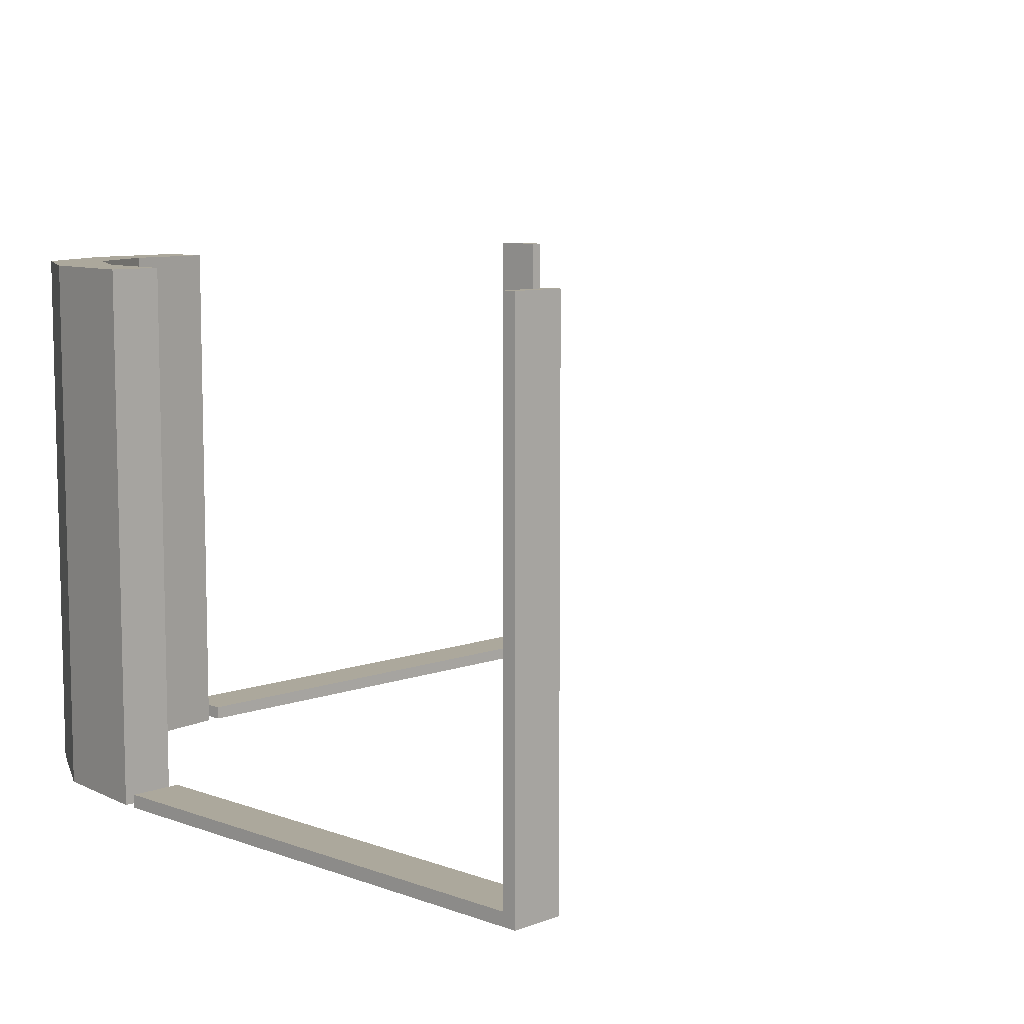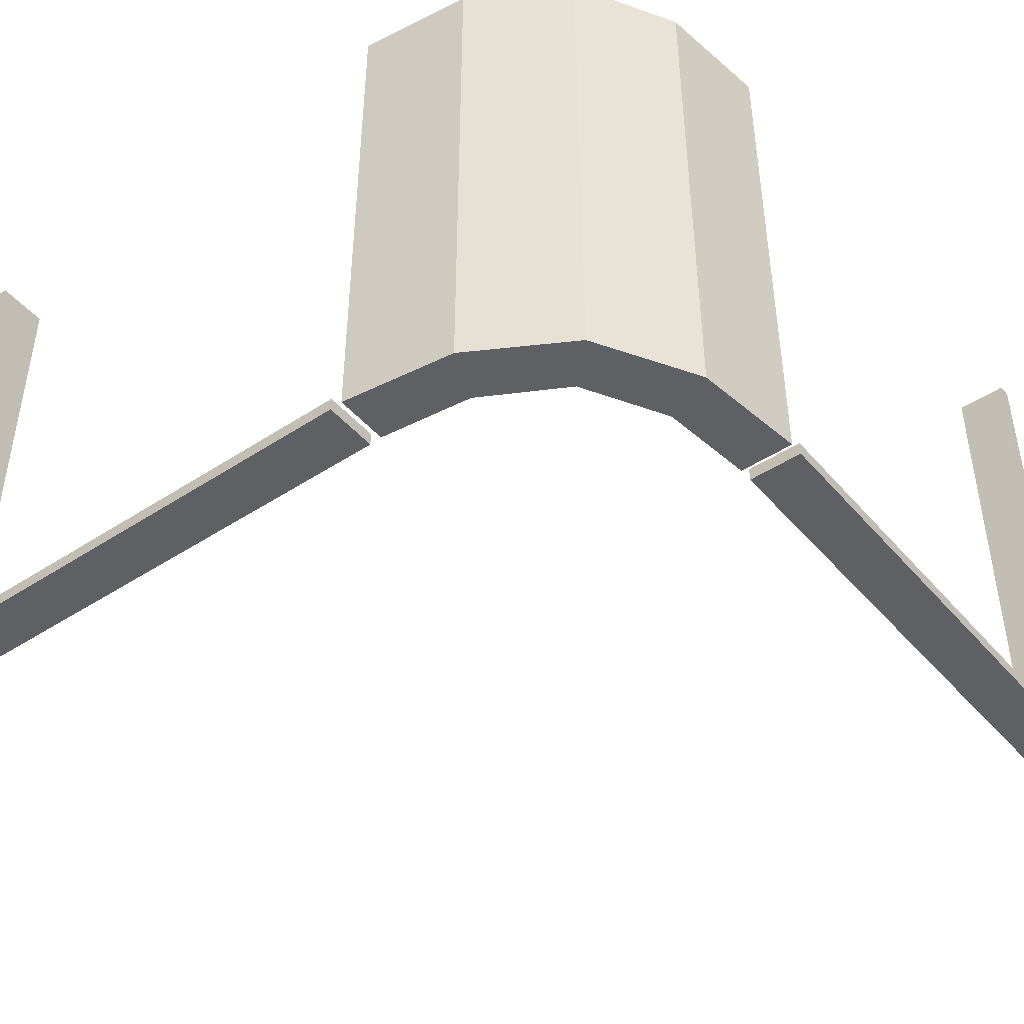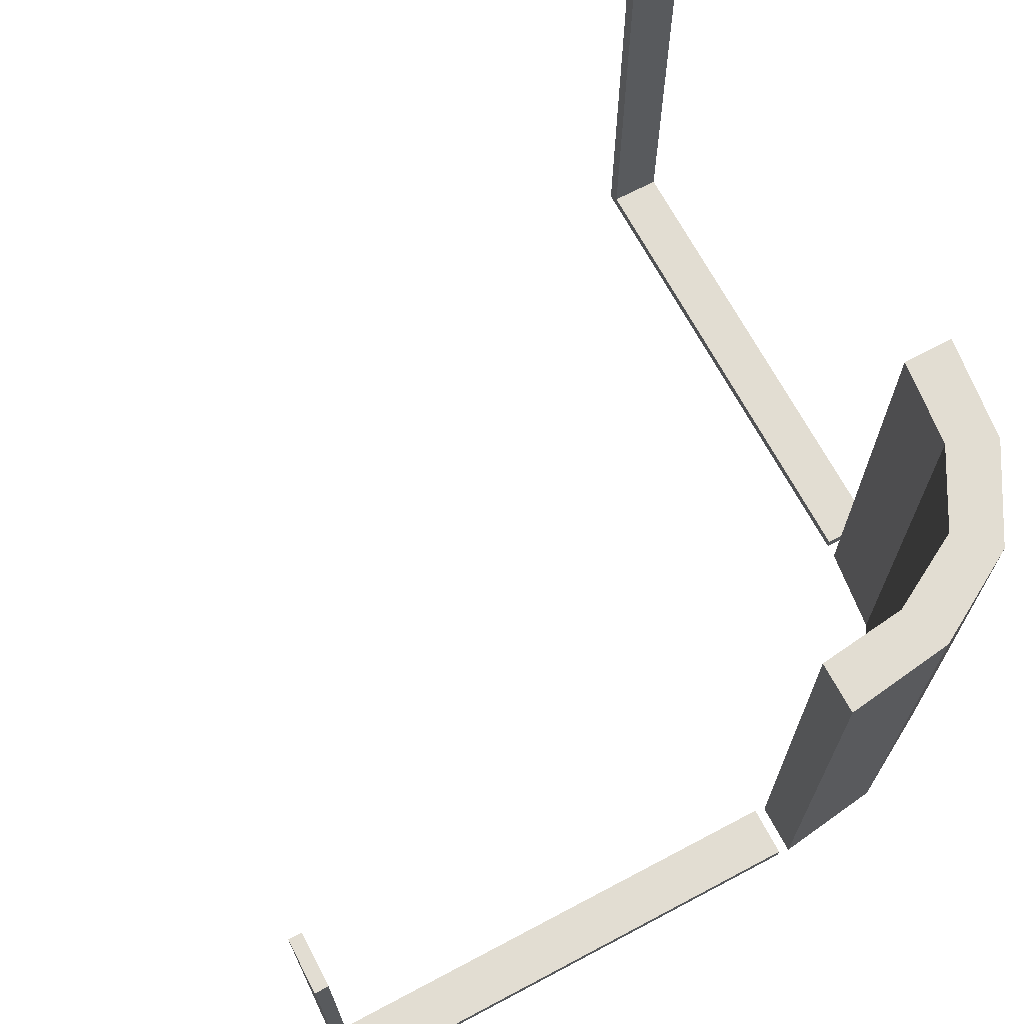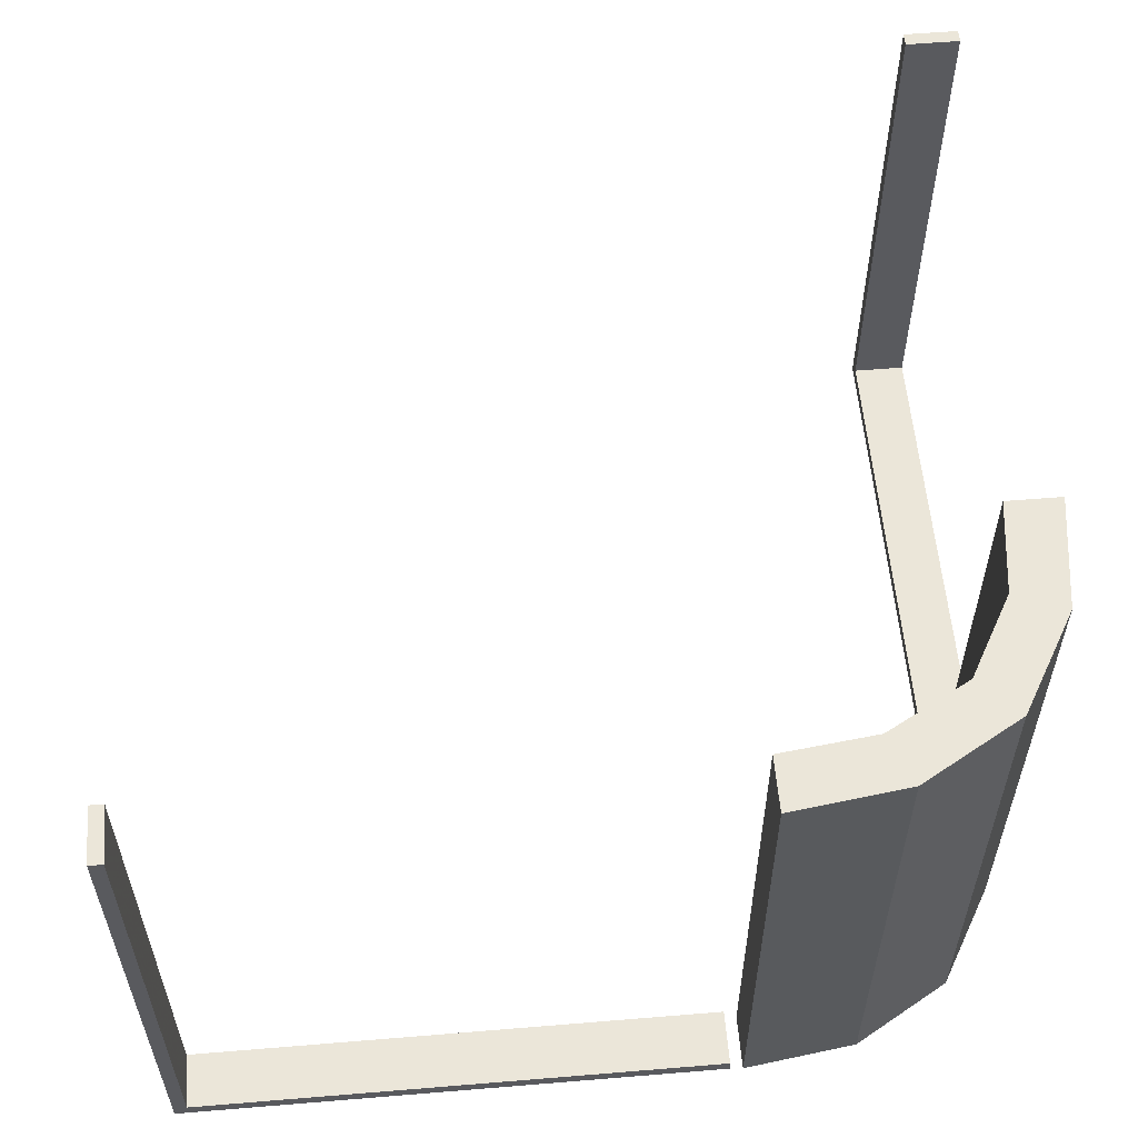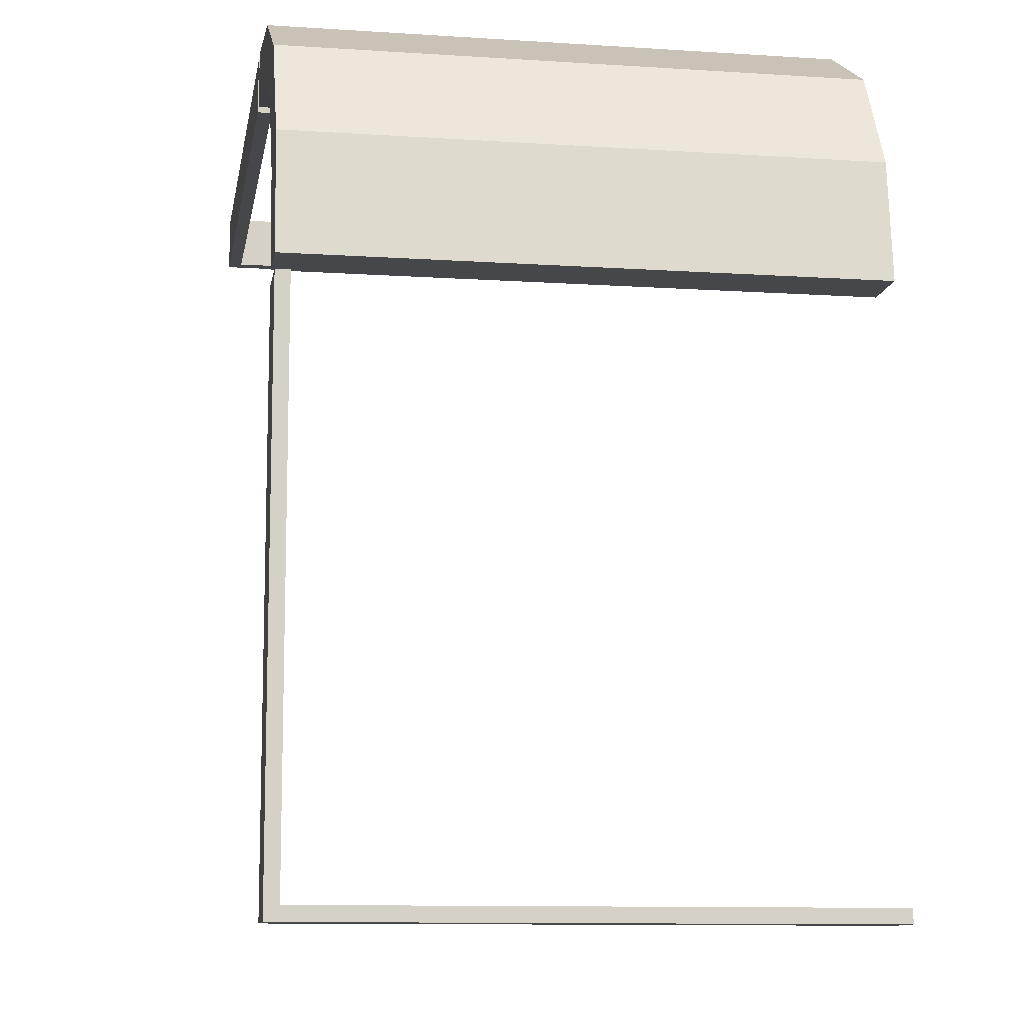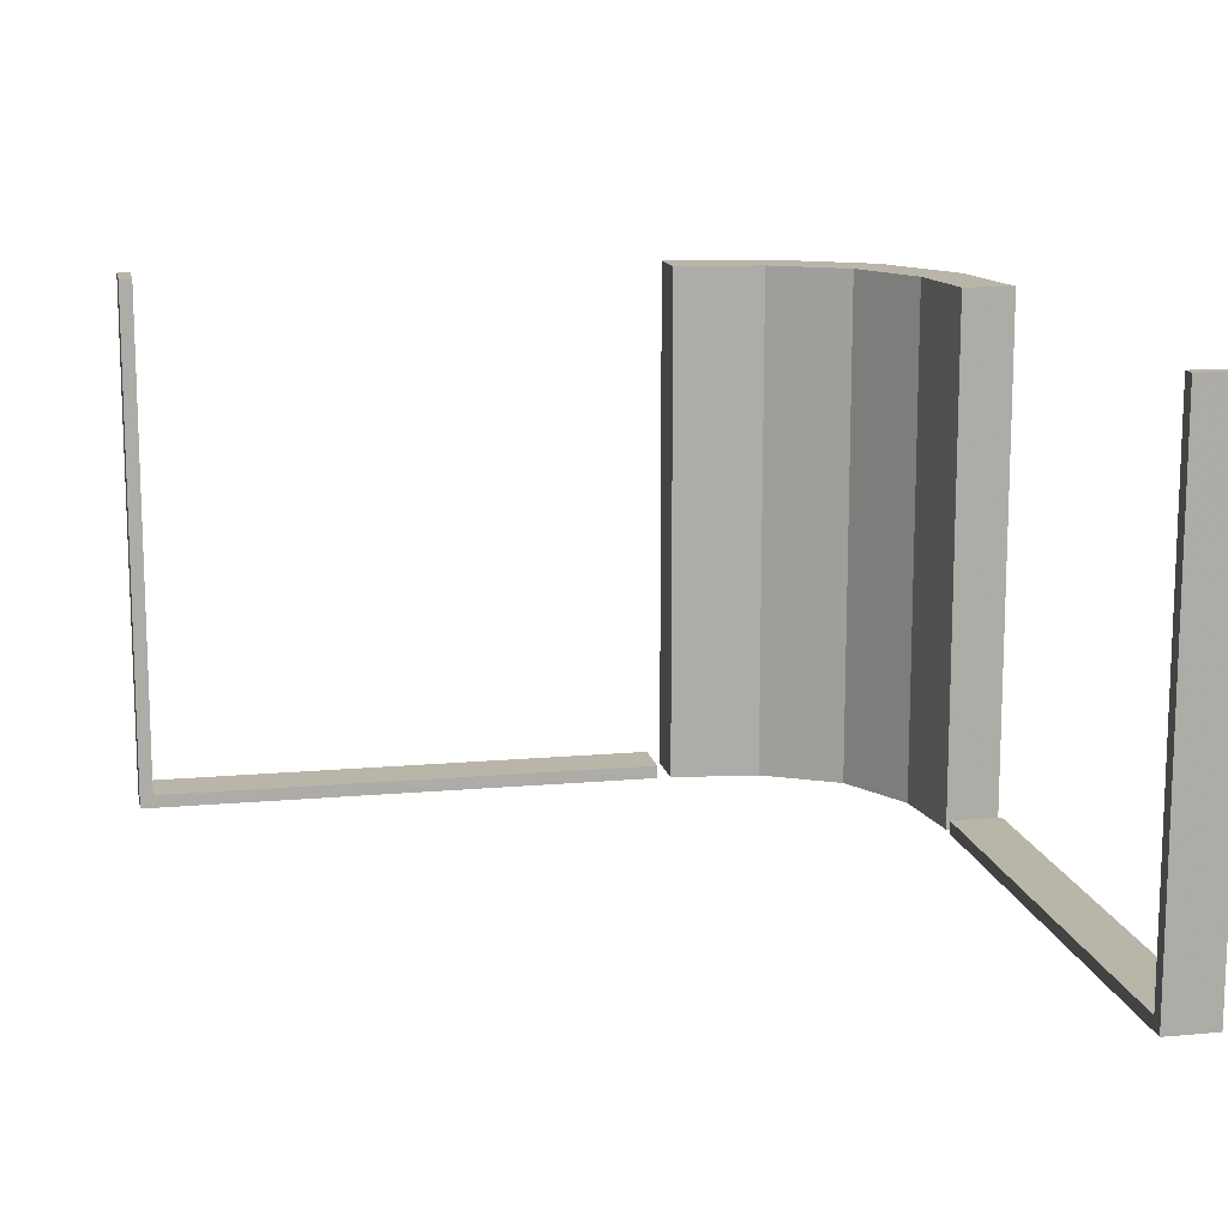
<metadata>
{"format":"obj","ext":"obj","renderer":"f3d","projection":"perspective","resolution":1024,"background":"white","views":[{"elev":8.5,"azim":-45.2,"up":"+Z"},{"elev":-44.3,"azim":-142.4,"up":"+Z"},{"elev":68.3,"azim":152.1,"up":"+Z"},{"elev":57.3,"azim":175.1,"up":"+Z"},{"elev":-10.7,"azim":-99.3,"up":"+Y"},{"elev":13.5,"azim":78.5,"up":"+Z"}]}
</metadata>
<code>
v 0 0.225 0
v 0 0.225 0.0125
v 0 0.275 0
v 0 0.275 0.0125
v -0.261 0.1182 0
v -0.261 0.1182 0.5
v -0.275 0 0
v -0.275 0 0.0125
v -0.275 -0.4875 0
v -0.275 -0.4875 0.5
v -0.275 -0.5 0
v -0.275 -0.5 0.5
v -0.275 -0.5 0.0125
v -0.275 0.01322 0
v -0.275 0.01322 0.5
v -0.2082 0.209 0
v -0.2082 0.209 0.25
v -0.2082 0.209 0.5
v -0.225 0 0
v -0.225 0 0.0125
v -0.225 -0.4875 0
v -0.225 -0.4875 0.5
v -0.225 -0.5 0
v -0.225 -0.5 0.5
v -0.225 -0.5 0.0125
v -0.225 0.01322 0
v -0.225 0.01322 0.5
v 0.5 0.225 0
v 0.5 0.225 0.5
v 0.5 0.225 0.0125
v 0.5 0.275 0
v 0.5 0.275 0.5
v 0.5 0.275 0.0125
v -0.09804 0.2154 0
v -0.09804 0.2154 0.5
v -0.01215 0.2257 0
v -0.01215 0.2257 0.5
v -0.01215 0.2757 0
v -0.01215 0.2757 0.5
v 0.4875 0.225 0
v 0.4875 0.225 0.5
v 0.4875 0.275 0
v 0.4875 0.275 0.5
v -0.1729 0.1737 0
v -0.1729 0.1737 0.25
v -0.1729 0.1737 0.5
v -0.1174 0.2617 0
v -0.1174 0.2617 0.5
v -0.2145 0.09953 0
v -0.2145 0.09953 0.5
f 8 20 25
f 23 11 13
f 19 23 25
f 7 19 20
f 11 7 8
f 7 11 23
f 8 25 13
f 23 13 25
f 19 25 20
f 7 20 8
f 11 8 13
f 7 23 19
f 12 24 23
f 21 9 11
f 22 21 23
f 10 22 24
f 9 10 12
f 10 9 21
f 12 23 11
f 21 11 23
f 22 23 24
f 10 24 12
f 9 12 11
f 10 21 22
f 34 47 38
f 38 36 34
f 47 34 44
f 44 16 47
f 44 49 5
f 26 14 49
f 5 49 14
f 16 44 5
f 47 16 17
f 48 17 18
f 38 47 48
f 17 48 47
f 15 6 5
f 5 6 17
f 17 6 18
f 16 5 17
f 27 15 14
f 49 44 45
f 50 45 46
f 26 49 50
f 45 50 49
f 37 35 34
f 34 35 45
f 45 35 46
f 44 34 45
f 39 37 36
f 35 39 48
f 39 35 37
f 48 46 35
f 46 48 18
f 46 6 50
f 27 50 15
f 6 15 50
f 18 6 46
f 38 48 39
f 15 5 14
f 27 14 26
f 26 50 27
f 37 34 36
f 39 36 38
f 30 33 31
f 3 31 33
f 1 28 31
f 2 30 28
f 4 33 30
f 2 1 3
f 30 31 28
f 3 33 4
f 1 31 3
f 2 28 1
f 4 30 2
f 2 3 4
f 28 31 42
f 43 42 31
f 41 40 42
f 29 28 40
f 32 31 28
f 29 41 43
f 28 42 40
f 43 31 32
f 41 42 43
f 29 40 41
f 32 28 29
f 29 43 32

</code>
